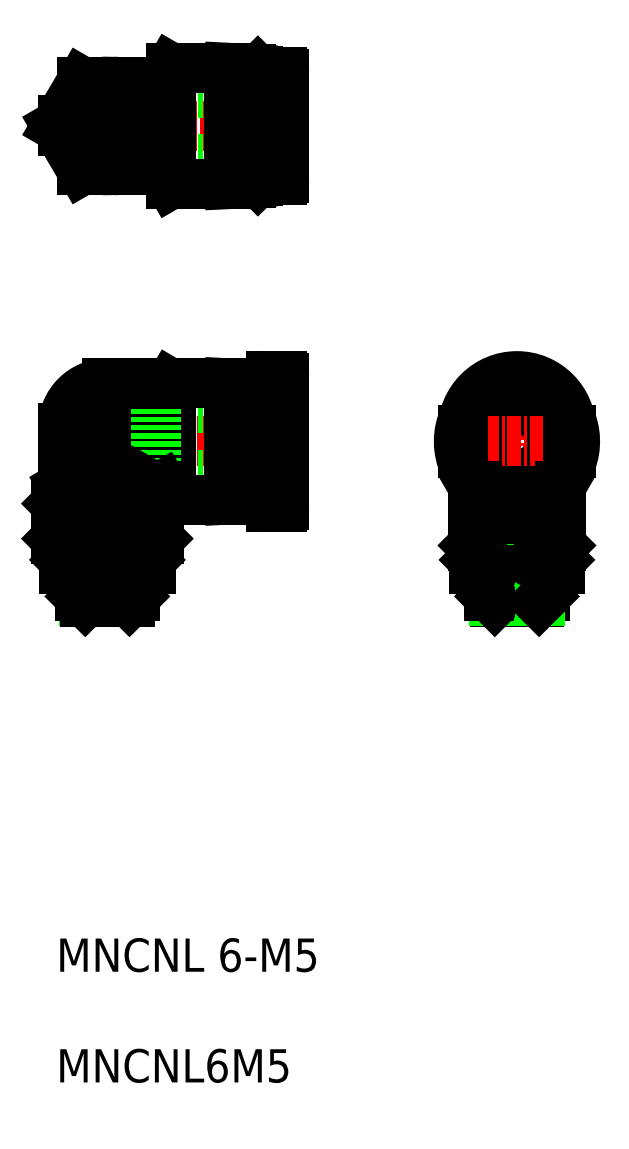
<metadata>
{"format":"dxf","ext":"dxf","renderer":"ezdxf+matplotlib","layout":"modelspace","background":"white","min_lineweight":24,"dpi":150}
</metadata>
<code>
0
SECTION
2
ENTITIES
0
TEXT
8
0
10
0
20
10
30
0
40
3
1
MNCNL 6-M5
0
TEXT
8
0
10
0
20
0
30
0
40
3
1
MNCNL6M5
0
LINE
8
0
10
15.62
20
81.16
30
0
11
17.62
21
81.26
31
0
0
LINE
8
CENTER
10
-1.018
20
86.41
30
0
11
22.2
21
86.41
31
0
0
LINE
8
0
10
15.62
20
91.66
30
0
11
17.62
21
91.55
31
0
0
LINE
8
0
10
9.019
20
83.41
30
0
11
20.62
21
83.41
31
0
0
LINE
8
0
10
9.019
20
89.41
30
0
11
20.62
21
89.41
31
0
0
LINE
8
CENTER
10
-1.262
20
57.91
30
0
11
22.43
21
57.91
31
0
0
LINE
8
0
10
15.62
20
63.16
30
0
11
17.62
21
63.05
31
0
0
LINE
8
0
10
15.62
20
52.66
30
0
11
17.62
21
52.76
31
0
0
LINE
8
0
10
9.019
20
54.91
30
0
11
20.62
21
54.91
31
0
0
LINE
8
0
10
9.019
20
60.91
30
0
11
20.62
21
60.91
31
0
0
LINE
8
CENTER
10
4.619
20
64.7
30
0
11
4.619
21
42.65
31
0
0
LINE
8
0
10
0
20
52.29
30
0
11
0
21
49.12
31
0
0
LINE
8
0
10
9.238
20
52.29
30
0
11
9.238
21
49.12
31
0
0
LINE
8
0
10
2.309
20
52.29
30
0
11
2.309
21
49.12
31
0
0
LINE
8
0
10
6.928
20
52.29
30
0
11
6.928
21
49.12
31
0
0
POLYLINE
8
0
66
     1
10
0
20
0
30
0
0
VERTEX
8
0
10
9.238
20
49.12
30
0
42
-0.1033
0
VERTEX
8
0
10
8.518
20
48.6
30
0
42
-0.2166
0
VERTEX
8
0
10
7.648
20
48.6
30
0
42
-0.1033
0
VERTEX
8
0
10
6.928
20
49.12
30
0
0
SEQEND
8
0
0
LINE
8
0
10
0.7188
20
48.41
30
0
11
8.519
21
48.41
31
0
0
LINE
8
0
10
0.7188
20
46.41
30
0
11
8.519
21
46.41
31
0
0
LINE
8
0
10
0.7188
20
47.21
30
0
11
8.519
21
47.21
31
0
0
LINE
8
0
10
0.7188
20
46.91
30
0
11
8.519
21
46.91
31
0
0
LINE
8
0
10
7.119
20
46.26
30
0
11
7.119
21
43.91
31
0
0
LINE
8
0
10
6.686
20
46.41
30
0
11
6.686
21
43.47
31
0
0
LINE
8
0
10
2.552
20
46.41
30
0
11
2.552
21
43.47
31
0
0
LINE
8
0
10
2.119
20
46.26
30
0
11
2.119
21
43.91
31
0
0
LINE
8
0
10
2.619
20
43.41
30
0
11
6.619
21
43.41
31
0
0
LINE
8
0
10
2.119
20
43.91
30
0
11
7.119
21
43.91
31
0
0
LINE
8
0
10
2.119
20
43.91
30
0
11
2.619
21
43.41
31
0
0
LINE
8
0
10
7.119
20
43.91
30
0
11
6.619
21
43.41
31
0
0
POLYLINE
8
0
66
     1
10
0
20
0
30
0
0
VERTEX
8
0
10
6.928
20
49.12
30
0
42
-0.07602
0
VERTEX
8
0
10
5.419
20
48.58
30
0
42
-0.09602
0
VERTEX
8
0
10
3.819
20
48.58
30
0
42
-0.07603
0
VERTEX
8
0
10
2.309
20
49.12
30
0
0
SEQEND
8
0
0
LINE
8
0
10
2.119
20
46.26
30
0
11
7.119
21
46.26
31
0
0
POLYLINE
8
0
66
     1
10
0
20
0
30
0
0
VERTEX
8
0
10
2.309
20
49.12
30
0
42
-0.1033
0
VERTEX
8
0
10
1.59
20
48.6
30
0
42
-0.2166
0
VERTEX
8
0
10
0.7196
20
48.6
30
0
42
-0.1033
0
VERTEX
8
0
10
0
20
49.12
30
0
0
SEQEND
8
0
0
LINE
8
0
10
2.119
20
46.26
30
0
11
2.369
21
46.41
31
0
0
LINE
8
0
10
0.7188
20
47.21
30
0
11
1.019
21
46.91
31
0
0
LINE
8
0
10
0.7188
20
48.41
30
0
11
0.7188
21
47.21
31
0
0
LINE
8
0
10
0.7188
20
46.91
30
0
11
0.7188
21
46.41
31
0
0
LINE
8
0
10
-1e-06
20
49.12
30
0
11
0.7188
21
48.41
31
0
0
LINE
8
0
10
6.869
20
46.41
30
0
11
7.119
21
46.26
31
0
0
LINE
8
0
10
8.519
20
47.21
30
0
11
8.219
21
46.91
31
0
0
LINE
8
0
10
8.519
20
48.41
30
0
11
8.519
21
47.21
31
0
0
LINE
8
0
10
8.519
20
46.91
30
0
11
8.519
21
46.41
31
0
0
LINE
8
0
10
8.519
20
48.41
30
0
11
9.238
21
49.12
31
0
0
ARC
8
0
10
4.65
20
59.13
30
0
40
4
50
90
51
180
0
ARC
8
0
10
4.619
20
59.16
30
0
40
4
50
90
51
180
0
LINE
8
0
10
10.34
20
63.13
30
0
11
10.34
21
52.66
31
0
0
LINE
8
0
10
15.62
20
63.16
30
0
11
15.62
21
52.66
31
0
0
LINE
8
0
10
9.619
20
61.91
30
0
11
10.34
21
63.13
31
0
0
POLYLINE
8
0
66
     1
10
0
20
0
30
0
0
VERTEX
8
0
10
5.619
20
61.91
30
0
42
0.06563
0
VERTEX
8
0
10
4.88
20
60.21
30
0
42
0.0664
0
VERTEX
8
0
10
4.61
20
58.38
30
0
42
0.0769
0
VERTEX
8
0
10
4.844
20
56.55
30
0
42
0.174
0
VERTEX
8
0
10
5.876
20
55.06
30
0
42
0.122
0
VERTEX
8
0
10
7.619
20
54.48
30
0
0
SEQEND
8
0
0
POLYLINE
8
0
66
     1
10
0
20
0
30
0
0
VERTEX
8
0
10
6.928
20
52.29
30
0
42
-0.1033
0
VERTEX
8
0
10
7.648
20
52.81
30
0
42
-0.2166
0
VERTEX
8
0
10
8.518
20
52.81
30
0
42
-0.1033
0
VERTEX
8
0
10
9.238
20
52.29
30
0
0
SEQEND
8
0
0
LINE
8
0
10
4.619
20
61.91
30
0
11
9.619
21
61.91
31
0
0
LINE
8
0
10
0.6188
20
52.91
30
0
11
8.619
21
52.91
31
0
0
LINE
8
0
10
0.6502
20
53.91
30
0
11
8.619
21
53.91
31
0
0
LINE
8
0
10
1.619
20
54.48
30
0
11
7.619
21
54.48
31
0
0
LINE
8
0
10
0.6188
20
59.16
30
0
11
0.6188
21
52.91
31
0
0
LINE
8
0
10
1.619
20
58.91
30
0
11
1.619
21
54.48
31
0
0
LINE
8
0
10
5.619
20
61.91
30
0
11
5.619
21
55.26
31
0
0
LINE
8
0
10
0.6502
20
59.13
30
0
11
0.6502
21
53.91
31
0
0
POLYLINE
8
0
66
     1
10
0
20
0
30
0
0
VERTEX
8
0
10
2.309
20
52.29
30
0
42
-0.07602
0
VERTEX
8
0
10
3.819
20
52.83
30
0
42
-0.09602
0
VERTEX
8
0
10
5.419
20
52.83
30
0
42
-0.07603
0
VERTEX
8
0
10
6.928
20
52.29
30
0
0
SEQEND
8
0
0
POLYLINE
8
0
66
     1
10
0
20
0
30
0
0
VERTEX
8
0
10
0
20
52.29
30
0
42
-0.1033
0
VERTEX
8
0
10
0.7195
20
52.81
30
0
42
-0.2166
0
VERTEX
8
0
10
1.59
20
52.81
30
0
42
-0.1033
0
VERTEX
8
0
10
2.309
20
52.29
30
0
0
SEQEND
8
0
0
LINE
8
0
10
0.6502
20
53.91
30
0
11
1.619
21
54.48
31
0
0
LINE
8
0
10
-1e-06
20
52.29
30
0
11
0.6188
21
52.91
31
0
0
ARC
8
0
10
4.619
20
58.91
30
0
40
3
50
90
51
180
0
LINE
8
0
10
9.619
20
61.91
30
0
11
9.619
21
53.91
31
0
0
LINE
8
0
10
9.019
20
60.91
30
0
11
9.019
21
54.91
31
0
0
LINE
8
0
10
10.34
20
52.66
30
0
11
15.62
21
52.66
31
0
0
LINE
8
0
10
8.619
20
53.91
30
0
11
9.619
21
53.91
31
0
0
LINE
8
0
10
9.619
20
53.91
30
0
11
10.34
21
52.66
31
0
0
LINE
8
0
10
8.619
20
53.91
30
0
11
8.619
21
52.91
31
0
0
LINE
8
0
10
7.619
20
54.48
30
0
11
8.619
21
53.91
31
0
0
LINE
8
0
10
8.619
20
52.91
30
0
11
9.238
21
52.29
31
0
0
LINE
8
0
10
4.619
20
63.16
30
0
11
15.62
21
63.16
31
0
0
LINE
8
0
10
4.65
20
63.13
30
0
11
10.34
21
63.13
31
0
0
ARC
8
0
10
4.619
20
86.41
30
0
40
4
50
80.37
51
279.6
0
LINE
8
CENTER
10
4.619
20
91.92
30
0
11
4.619
21
80.94
31
0
0
LINE
8
0
10
15.62
20
91.66
30
0
11
15.62
21
81.16
31
0
0
LINE
8
0
10
9.019
20
89.41
30
0
11
9.019
21
83.41
31
0
0
LINE
8
0
10
2.309
20
82.41
30
0
11
1e-06
21
86.41
31
0
0
LINE
8
0
10
5.619
20
82.41
30
0
11
9.619
21
82.41
31
0
0
LINE
8
0
10
0.6502
20
85.91
30
0
11
10.34
21
85.91
31
0
0
ARC
8
0
10
4.619
20
86.41
30
0
40
3
50
189.6
51
270
0
LINE
8
0
10
5.619
20
82.41
30
0
11
2.309
21
82.41
31
0
0
POLYLINE
8
0
66
     1
10
0
20
0
30
0
0
VERTEX
8
0
10
5.589
20
85.91
30
0
42
-0.04557
0
VERTEX
8
0
10
5.4
20
85.02
30
0
42
-0.03814
0
VERTEX
8
0
10
5.067
20
84.19
30
0
42
-0.03384
0
VERTEX
8
0
10
4.619
20
83.41
30
0
0
SEQEND
8
0
0
ARC
8
0
10
5.619
20
83.41
30
0
40
1
50
180
51
270
0
LINE
8
0
10
10.34
20
81.16
30
0
11
15.62
21
81.16
31
0
0
LINE
8
0
10
9.619
20
82.41
30
0
11
10.34
21
81.16
31
0
0
LINE
8
0
10
9.619
20
85.91
30
0
11
9.619
21
82.41
31
0
0
LINE
8
0
10
10.34
20
85.91
30
0
11
10.34
21
81.16
31
0
0
LINE
8
0
10
5.619
20
90.41
30
0
11
9.619
21
90.41
31
0
0
LINE
8
0
10
0.6502
20
86.91
30
0
11
10.34
21
86.91
31
0
0
ARC
8
0
10
4.619
20
86.41
30
0
40
3
50
90
51
170.4
0
LINE
8
0
10
5.619
20
90.41
30
0
11
2.309
21
90.41
31
0
0
LINE
8
0
10
-1e-06
20
86.41
30
0
11
2.309
21
90.41
31
0
0
POLYLINE
8
0
66
     1
10
0
20
0
30
0
0
VERTEX
8
0
10
4.619
20
89.41
30
0
42
-0.03387
0
VERTEX
8
0
10
5.068
20
88.62
30
0
42
-0.03815
0
VERTEX
8
0
10
5.4
20
87.79
30
0
42
-0.04562
0
VERTEX
8
0
10
5.589
20
86.9
30
0
0
SEQEND
8
0
0
ARC
8
0
10
5.619
20
89.41
30
0
40
1
50
90
51
180
0
LINE
8
0
10
10.34
20
91.66
30
0
11
15.62
21
91.66
31
0
0
LINE
8
0
10
9.619
20
90.41
30
0
11
9.619
21
86.91
31
0
0
LINE
8
0
10
9.619
20
90.41
30
0
11
10.34
21
91.66
31
0
0
LINE
8
0
10
10.34
20
91.66
30
0
11
10.34
21
86.91
31
0
0
LINE
8
CENTER
10
41.62
20
65.28
30
0
11
41.62
21
42.67
31
0
0
LINE
8
0
10
45.62
20
52.91
30
0
11
45.62
21
48.51
31
0
0
LINE
8
0
10
37.62
20
52.91
30
0
11
37.62
21
48.51
31
0
0
LINE
8
0
10
41.62
20
52.01
30
0
11
41.62
21
49.12
31
0
0
POLYLINE
8
0
66
     1
10
0
20
0
30
0
0
VERTEX
8
0
10
41.62
20
49.12
30
0
42
-0.08355
0
VERTEX
8
0
10
40.32
20
48.58
30
0
42
-0.113
0
VERTEX
8
0
10
38.92
20
48.58
30
0
42
-0.08355
0
VERTEX
8
0
10
37.62
20
49.12
30
0
0
SEQEND
8
0
0
LINE
8
0
10
39.12
20
46.26
30
0
11
44.12
21
46.26
31
0
0
LINE
8
0
10
37.72
20
47.21
30
0
11
45.52
21
47.21
31
0
0
LINE
8
0
10
39.12
20
43.91
30
0
11
44.12
21
43.91
31
0
0
LINE
8
0
10
37.72
20
46.41
30
0
11
45.52
21
46.41
31
0
0
LINE
8
0
10
37.72
20
48.41
30
0
11
45.52
21
48.41
31
0
0
LINE
8
0
10
39.62
20
43.41
30
0
11
43.62
21
43.41
31
0
0
LINE
8
0
10
37.72
20
46.91
30
0
11
45.52
21
46.91
31
0
0
LINE
8
0
10
39.55
20
46.41
30
0
11
39.55
21
43.47
31
0
0
LINE
8
0
10
39.12
20
46.26
30
0
11
39.12
21
43.91
31
0
0
LINE
8
0
10
39.12
20
43.91
30
0
11
39.62
21
43.41
31
0
0
LINE
8
0
10
37.62
20
48.51
30
0
11
37.72
21
48.41
31
0
0
LINE
8
0
10
39.12
20
46.26
30
0
11
39.37
21
46.41
31
0
0
LINE
8
0
10
37.72
20
46.91
30
0
11
37.72
21
46.41
31
0
0
LINE
8
0
10
37.72
20
47.21
30
0
11
38.02
21
46.91
31
0
0
LINE
8
0
10
37.72
20
48.41
30
0
11
37.72
21
47.21
31
0
0
LINE
8
0
10
44.12
20
46.26
30
0
11
44.12
21
43.91
31
0
0
LINE
8
0
10
43.69
20
46.41
30
0
11
43.69
21
43.47
31
0
0
LINE
8
0
10
44.12
20
43.91
30
0
11
43.62
21
43.41
31
0
0
POLYLINE
8
0
66
     1
10
0
20
0
30
0
0
VERTEX
8
0
10
45.62
20
49.12
30
0
42
-0.08355
0
VERTEX
8
0
10
44.32
20
48.58
30
0
42
-0.113
0
VERTEX
8
0
10
42.92
20
48.58
30
0
42
-0.08355
0
VERTEX
8
0
10
41.62
20
49.12
30
0
0
SEQEND
8
0
0
LINE
8
0
10
43.87
20
46.41
30
0
11
44.12
21
46.26
31
0
0
LINE
8
0
10
45.52
20
48.41
30
0
11
45.62
21
48.51
31
0
0
LINE
8
0
10
45.52
20
46.91
30
0
11
45.52
21
46.41
31
0
0
LINE
8
0
10
45.52
20
47.21
30
0
11
45.22
21
46.91
31
0
0
LINE
8
0
10
45.52
20
48.41
30
0
11
45.52
21
47.21
31
0
0
LINE
8
0
10
17.62
20
63.05
30
0
11
17.62
21
52.76
31
0
0
LINE
8
0
10
20.62
20
63.61
30
0
11
20.62
21
52.21
31
0
0
LINE
8
0
10
19.42
20
63.81
30
0
11
19.42
21
52.01
31
0
0
LINE
8
0
10
18.42
20
62.71
30
0
11
18.42
21
53.11
31
0
0
LINE
8
0
10
18.22
20
62.91
30
0
11
18.22
21
52.91
31
0
0
LINE
8
0
10
20.42
20
52.01
30
0
11
19.42
21
52.01
31
0
0
LINE
8
0
10
18.22
20
52.91
30
0
11
17.62
21
52.91
31
0
0
LINE
8
0
10
19.42
20
54.41
30
0
11
18.42
21
54.41
31
0
0
LINE
8
0
10
18.42
20
53.11
30
0
11
18.22
21
52.91
31
0
0
ARC
8
0
10
20.42
20
52.21
30
0
40
0.2
50
270
51
0
0
LINE
8
0
10
18.22
20
62.91
30
0
11
17.62
21
62.91
31
0
0
LINE
8
0
10
18.42
20
62.71
30
0
11
18.22
21
62.91
31
0
0
LINE
8
0
10
19.42
20
61.41
30
0
11
18.42
21
61.41
31
0
0
LINE
8
0
10
20.42
20
63.81
30
0
11
19.42
21
63.81
31
0
0
ARC
8
0
10
20.42
20
63.61
30
0
40
0.2
50
0
51
90
0
ARC
8
0
10
41.62
20
58.91
30
0
40
4.9
50
0
51
180
0
ARC
8
0
10
41.62
20
56.91
30
0
40
4.9
50
180
51
0
0
CIRCLE
8
0
10
41.62
20
57.91
30
0
40
3
0
LINE
8
CENTER
10
34.76
20
57.91
30
0
11
48.2
21
57.91
31
0
0
ARC
8
0
10
41.62
20
57.91
30
0
40
5.25
50
154.3
51
205.7
0
LINE
8
0
10
36.72
20
56.91
30
0
11
36.72
21
58.91
31
0
0
POLYLINE
8
0
66
     1
10
0
20
0
30
0
0
VERTEX
8
0
10
37.62
20
52.29
30
0
42
-0.02543
0
VERTEX
8
0
10
38.03
20
52.51
30
0
42
-0.02743
0
VERTEX
8
0
10
38.46
20
52.69
30
0
42
-0.03056
0
VERTEX
8
0
10
38.91
20
52.82
30
0
0
SEQEND
8
0
0
LINE
8
0
10
37.62
20
53.91
30
0
11
37.71
21
53.96
31
0
0
LINE
8
0
10
37.62
20
52.91
30
0
11
38.79
21
52.91
31
0
0
LINE
8
0
10
37.62
20
53.91
30
0
11
37.62
21
52.91
31
0
0
LINE
8
0
10
37.62
20
53.91
30
0
11
37.74
21
53.91
31
0
0
ARC
8
0
10
41.62
20
57.91
30
0
40
5.25
50
339
51
25.69
0
LINE
8
0
10
46.52
20
56.91
30
0
11
46.52
21
58.91
31
0
0
POLYLINE
8
0
66
     1
10
0
20
0
30
0
0
VERTEX
8
0
10
44.33
20
52.82
30
0
42
-0.03057
0
VERTEX
8
0
10
44.78
20
52.69
30
0
42
-0.02733
0
VERTEX
8
0
10
45.21
20
52.51
30
0
42
-0.02538
0
VERTEX
8
0
10
45.62
20
52.29
30
0
0
SEQEND
8
0
0
LINE
8
0
10
45.62
20
53.91
30
0
11
45.62
21
52.91
31
0
0
LINE
8
0
10
45.49
20
53.91
30
0
11
45.62
21
53.91
31
0
0
LINE
8
0
10
44.45
20
52.91
30
0
11
45.62
21
52.91
31
0
0
LINE
8
0
10
45.62
20
53.91
30
0
11
45.53
21
53.96
31
0
0
LINE
8
0
10
18.42
20
91.21
30
0
11
18.42
21
81.61
31
0
0
LINE
8
0
10
17.62
20
91.55
30
0
11
17.62
21
81.26
31
0
0
LINE
8
0
10
19.42
20
91.31
30
0
11
19.42
21
81.51
31
0
0
LINE
8
0
10
20.62
20
91.11
30
0
11
20.62
21
81.71
31
0
0
LINE
8
0
10
18.22
20
91.41
30
0
11
18.22
21
81.41
31
0
0
LINE
8
0
10
20.42
20
81.51
30
0
11
19.42
21
81.51
31
0
0
LINE
8
0
10
18.22
20
81.41
30
0
11
17.62
21
81.41
31
0
0
LINE
8
0
10
19.42
20
82.91
30
0
11
18.42
21
82.91
31
0
0
LINE
8
0
10
18.42
20
81.61
30
0
11
18.22
21
81.41
31
0
0
ARC
8
0
10
20.42
20
81.71
30
0
40
0.2
50
270
51
0
0
LINE
8
0
10
20.42
20
91.31
30
0
11
19.42
21
91.31
31
0
0
LINE
8
0
10
19.42
20
89.91
30
0
11
18.42
21
89.91
31
0
0
LINE
8
0
10
18.22
20
91.41
30
0
11
17.62
21
91.41
31
0
0
LINE
8
0
10
18.42
20
91.21
30
0
11
18.22
21
91.41
31
0
0
ARC
8
0
10
20.42
20
91.11
30
0
40
0.2
50
0
51
90
0
ENDSEC
0
EOF

</code>
